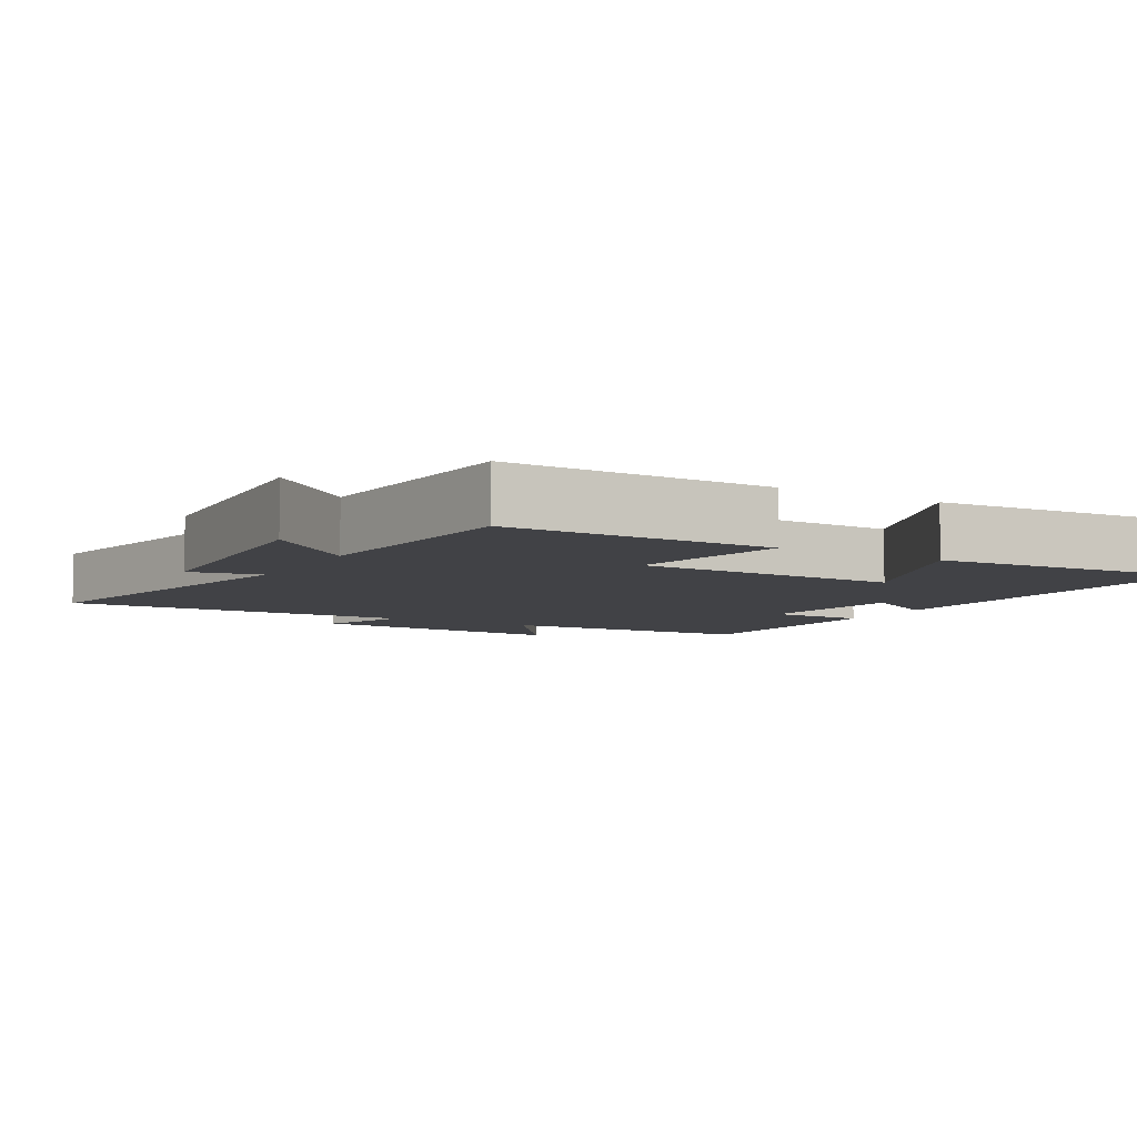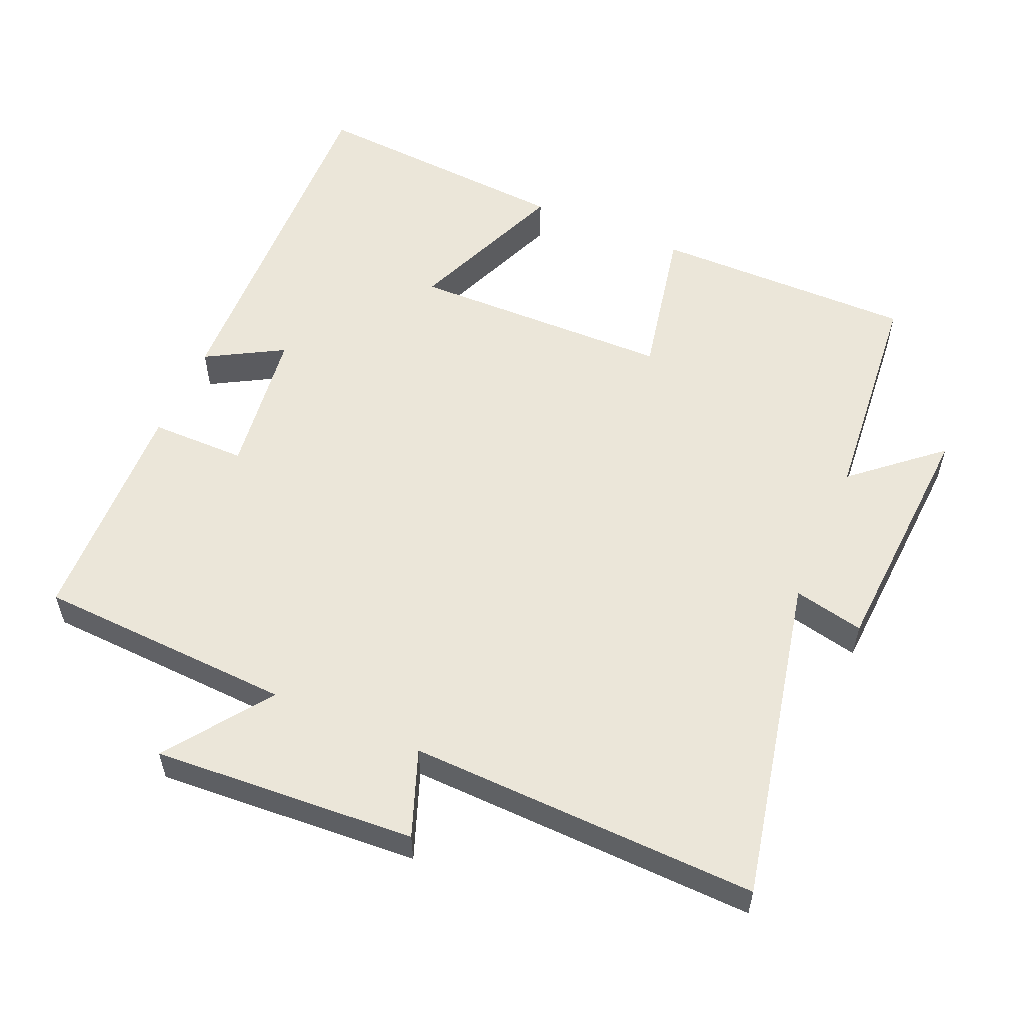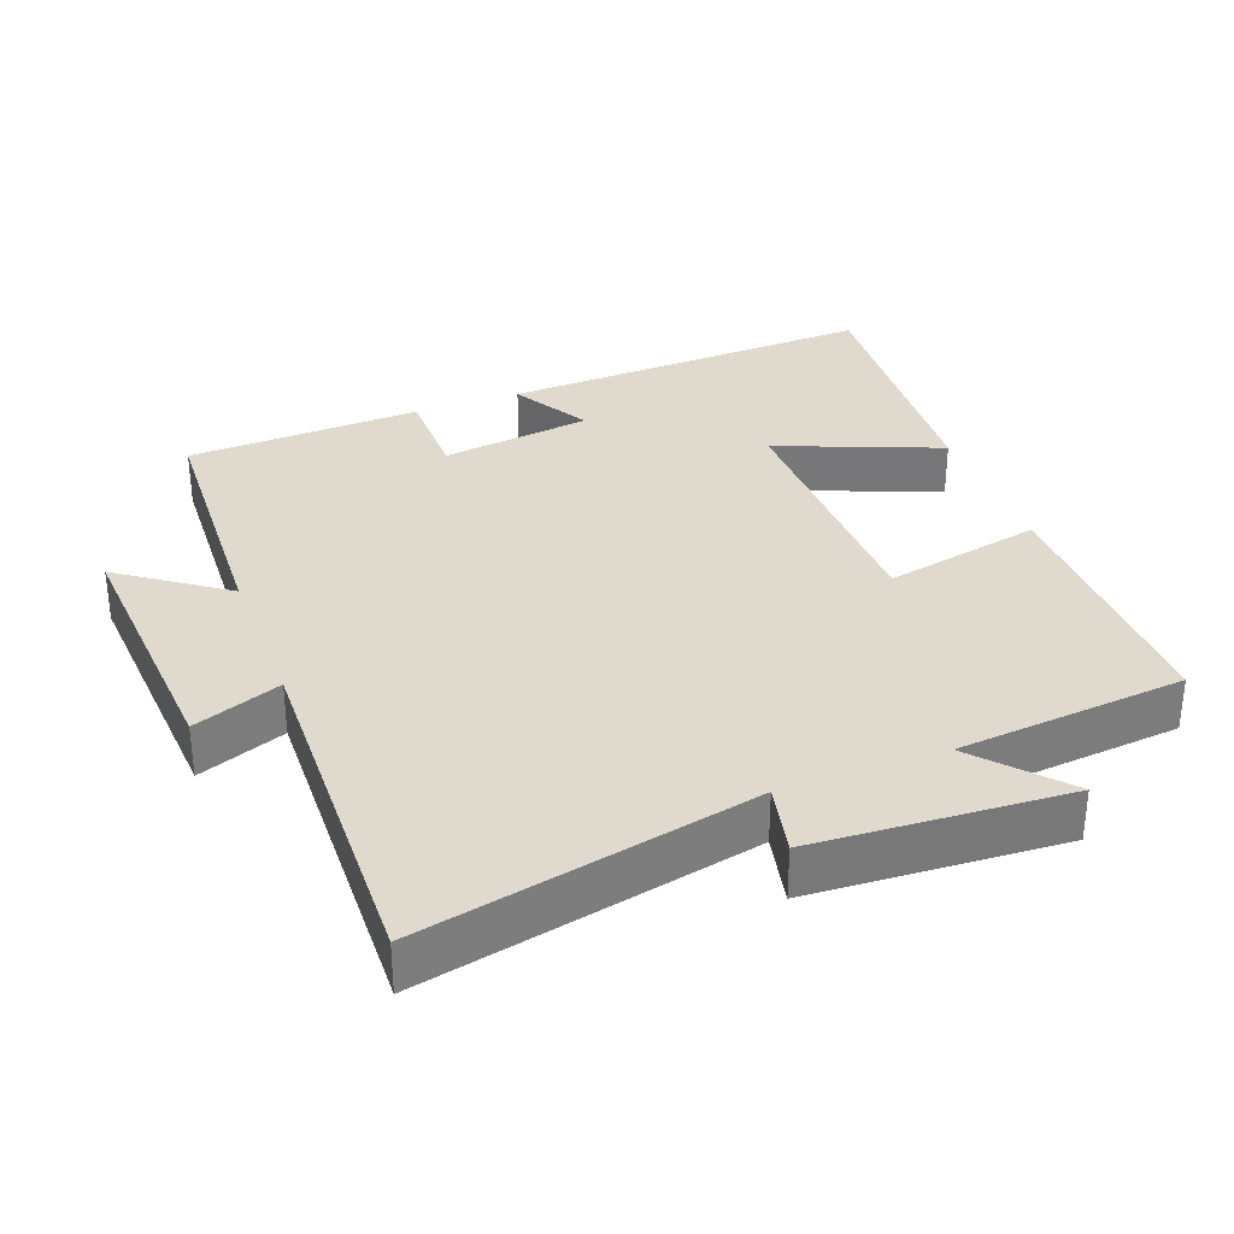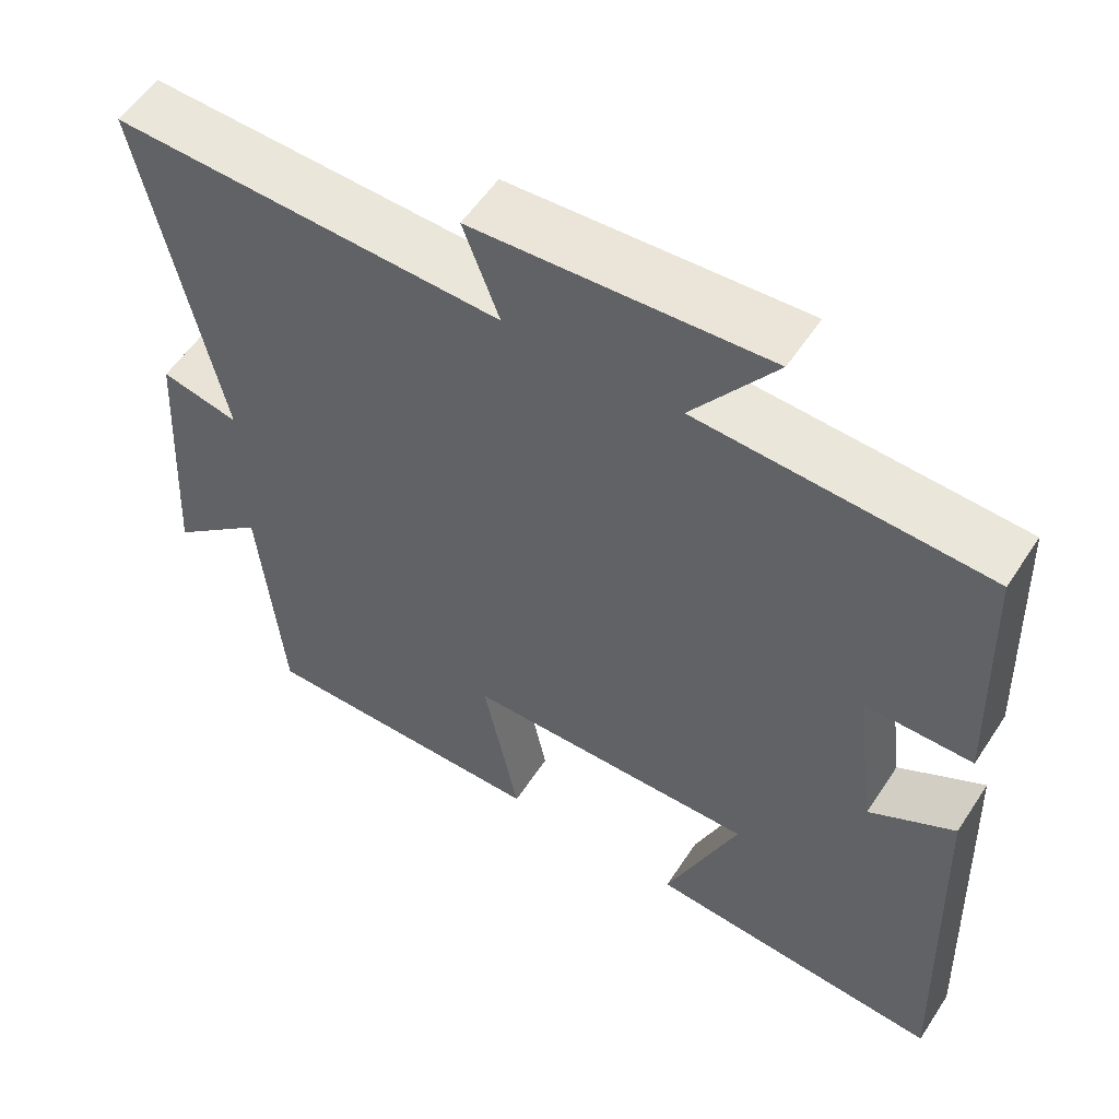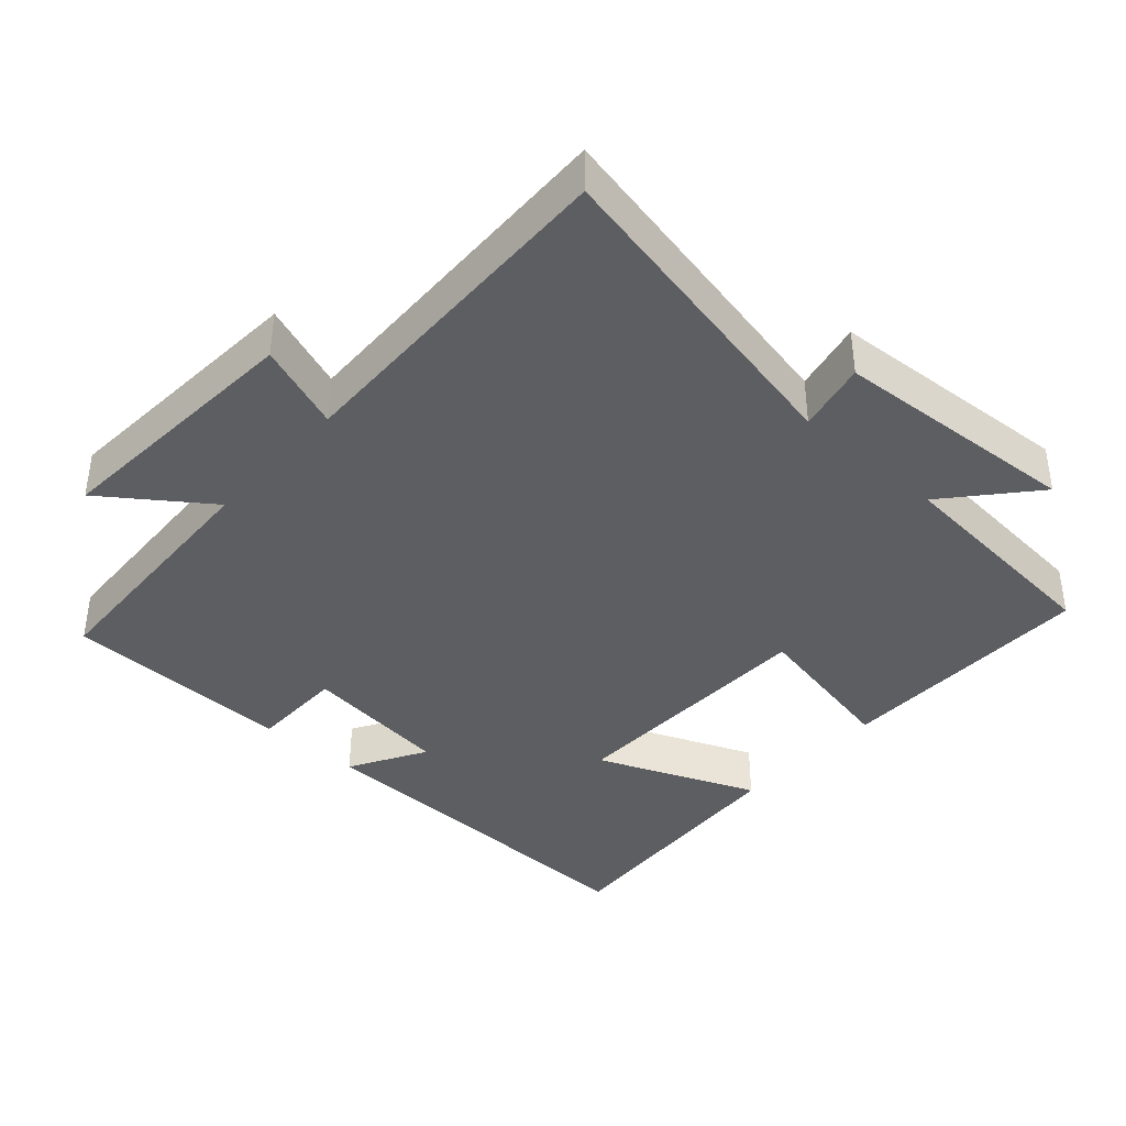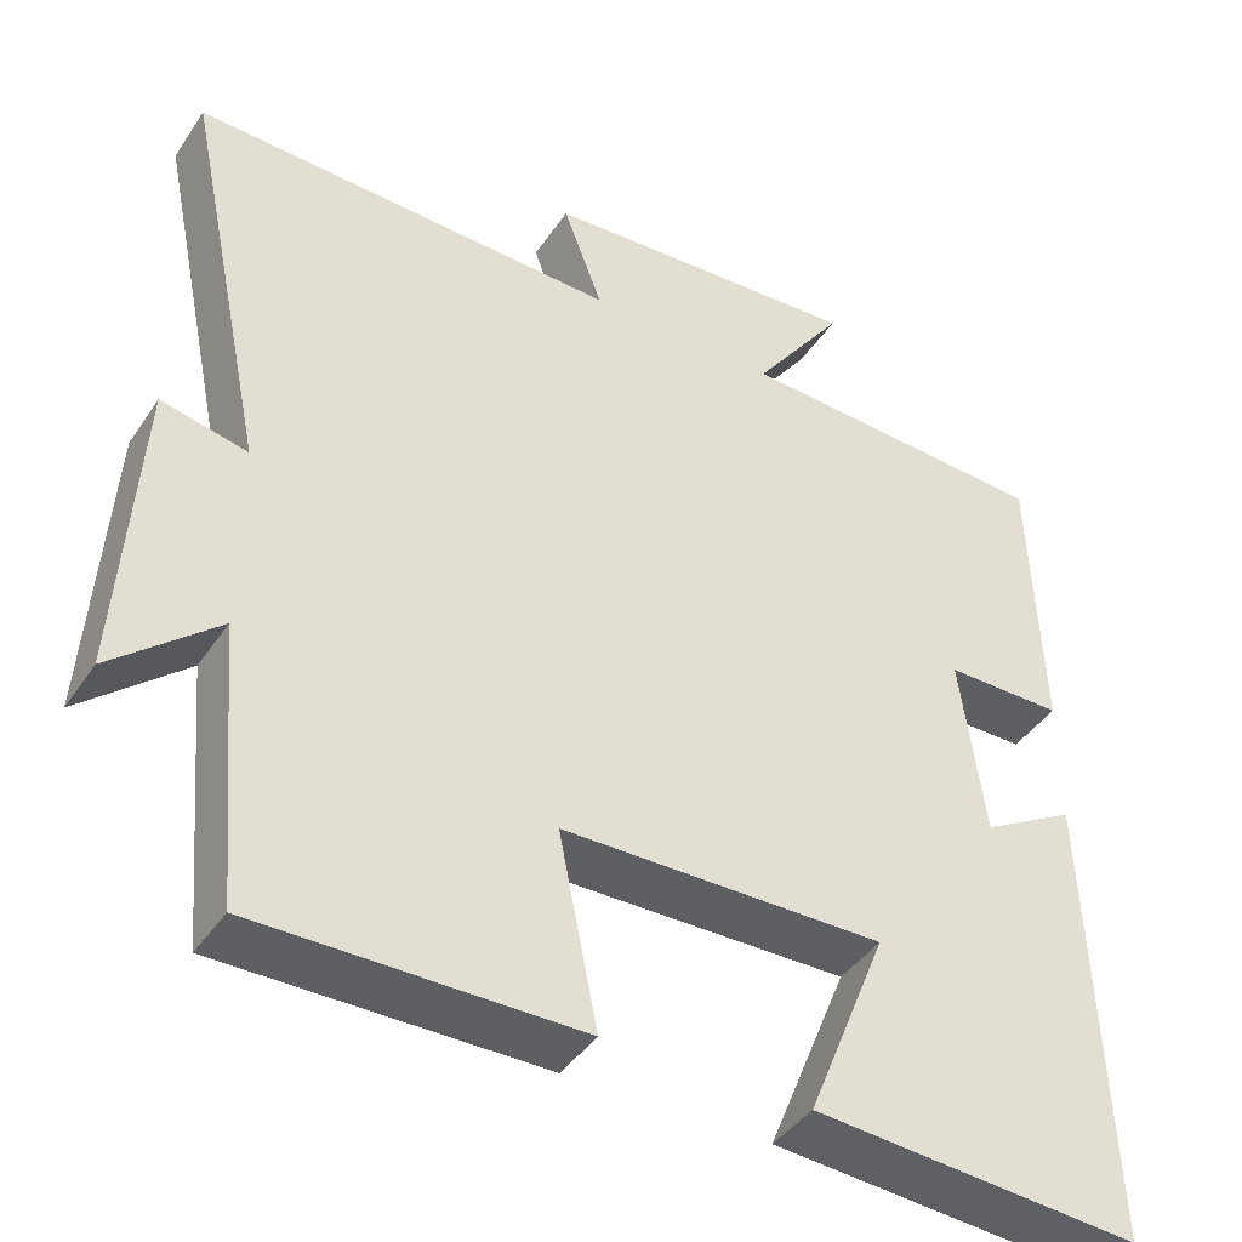
<metadata>
{"format":"obj","ext":"obj","renderer":"f3d","projection":"perspective","resolution":1024,"background":"white","views":[{"elev":-6.6,"azim":150.0,"up":"+Y"},{"elev":55.7,"azim":23.4,"up":"+Y"},{"elev":32.6,"azim":69.2,"up":"+Y"},{"elev":55.6,"azim":-147.2,"up":"+Z"},{"elev":-38.9,"azim":48.2,"up":"+Y"},{"elev":-42.0,"azim":148.9,"up":"+Z"}]}
</metadata>
<code>
v 0.471 0.07 -0.502
v 0.097 0.07 -0.5
v 0.142 0.07 -0.277
v -0.232 0.07 -0.271
v -0.139 0.07 -0.5
v -0.519 0.07 -0.528
v -0.5 0.07 0.002
v -0.391 0.07 -0.06
v -0.363 0.07 0.152
v -0.5 0.07 0.152
v -0.488 0.07 0.482
v -0.121 0.07 0.5
v -0.227 0.07 0.647
v 0.147 0.07 0.623
v 0.101 0.07 0.5
v 0.598 0.07 0.515
v 0.5 0.07 0.047
v 0.6 0.07 0.069
v 0.622 0.07 -0.285
v 0.5 0.07 -0.179
v 0.471 0 -0.502
v 0.097 0 -0.5
v 0.142 0 -0.277
v -0.232 0 -0.271
v -0.139 0 -0.5
v -0.519 0 -0.528
v -0.5 0 0.002
v -0.391 0 -0.06
v -0.363 0 0.152
v -0.5 0 0.152
v -0.488 0 0.482
v -0.121 0 0.5
v -0.227 0 0.647
v 0.147 0 0.623
v 0.101 0 0.5
v 0.598 0 0.515
v 0.5 0 0.047
v 0.6 0 0.069
v 0.622 0 -0.285
v 0.5 0 -0.179
f 17 18 19 20
f 1 2 3
f 20 1 3
f 17 20 3
f 17 3 4
f 16 17 4
f 15 16 4
f 12 13 14 15
f 11 12 15
f 10 11 15
f 9 10 15
f 8 9 15 4
f 6 7 8
f 5 6 8
f 4 5 8
f 40 39 38 37
f 23 22 21
f 23 21 40
f 23 40 37
f 24 23 37
f 24 37 36
f 24 36 35
f 35 34 33 32
f 35 32 31
f 35 31 30
f 35 30 29
f 24 35 29 28
f 28 27 26
f 28 26 25
f 28 25 24
f 1 21 22 2
f 2 22 23 3
f 3 23 24 4
f 4 24 25 5
f 5 25 26 6
f 6 26 27 7
f 7 27 28 8
f 8 28 29 9
f 9 29 30 10
f 10 30 31 11
f 11 31 32 12
f 12 32 33 13
f 13 33 34 14
f 14 34 35 15
f 15 35 36 16
f 16 36 37 17
f 17 37 38 18
f 18 38 39 19
f 19 39 40 20
f 20 40 21 1

</code>
